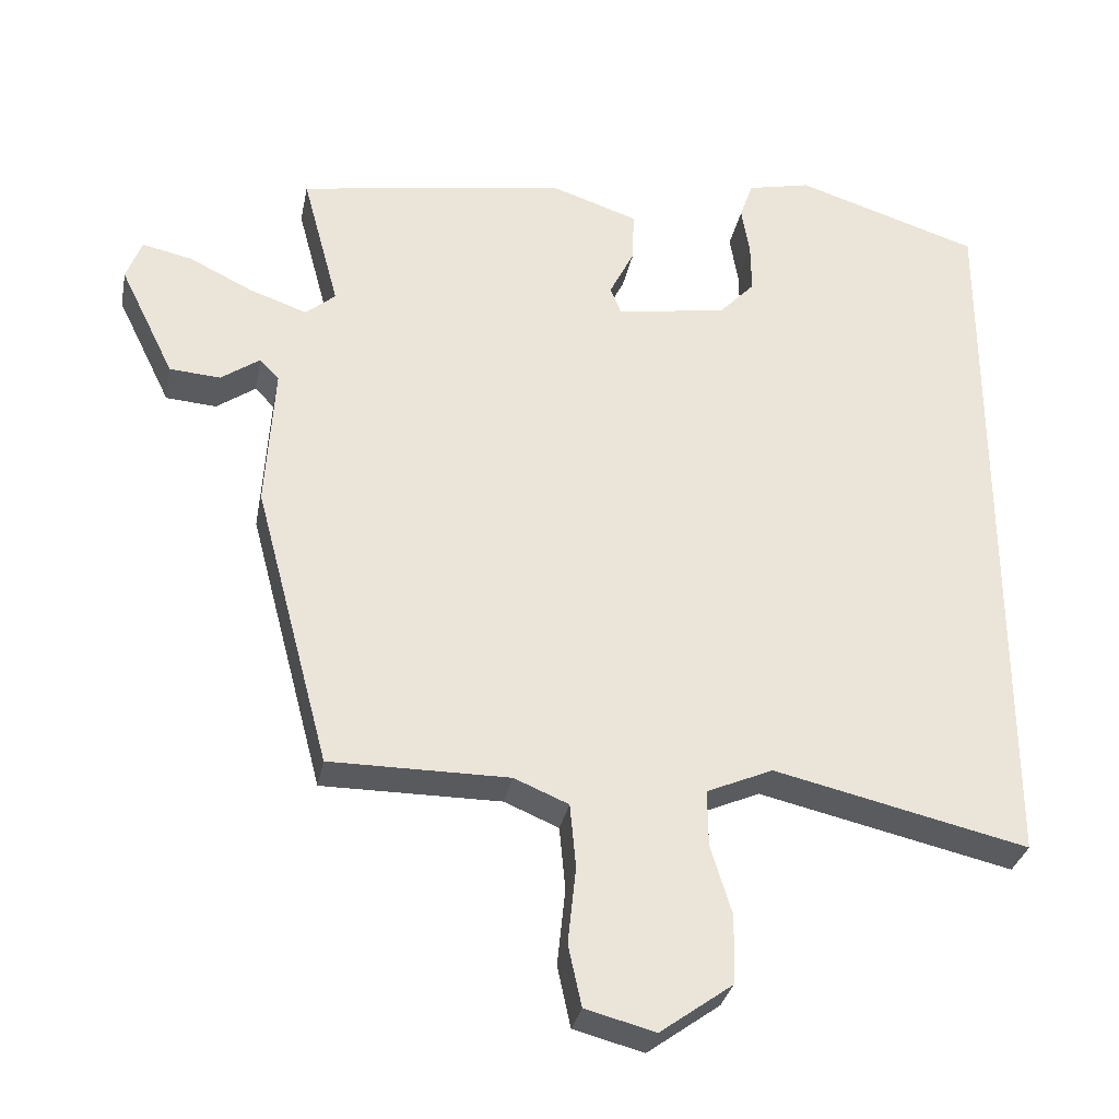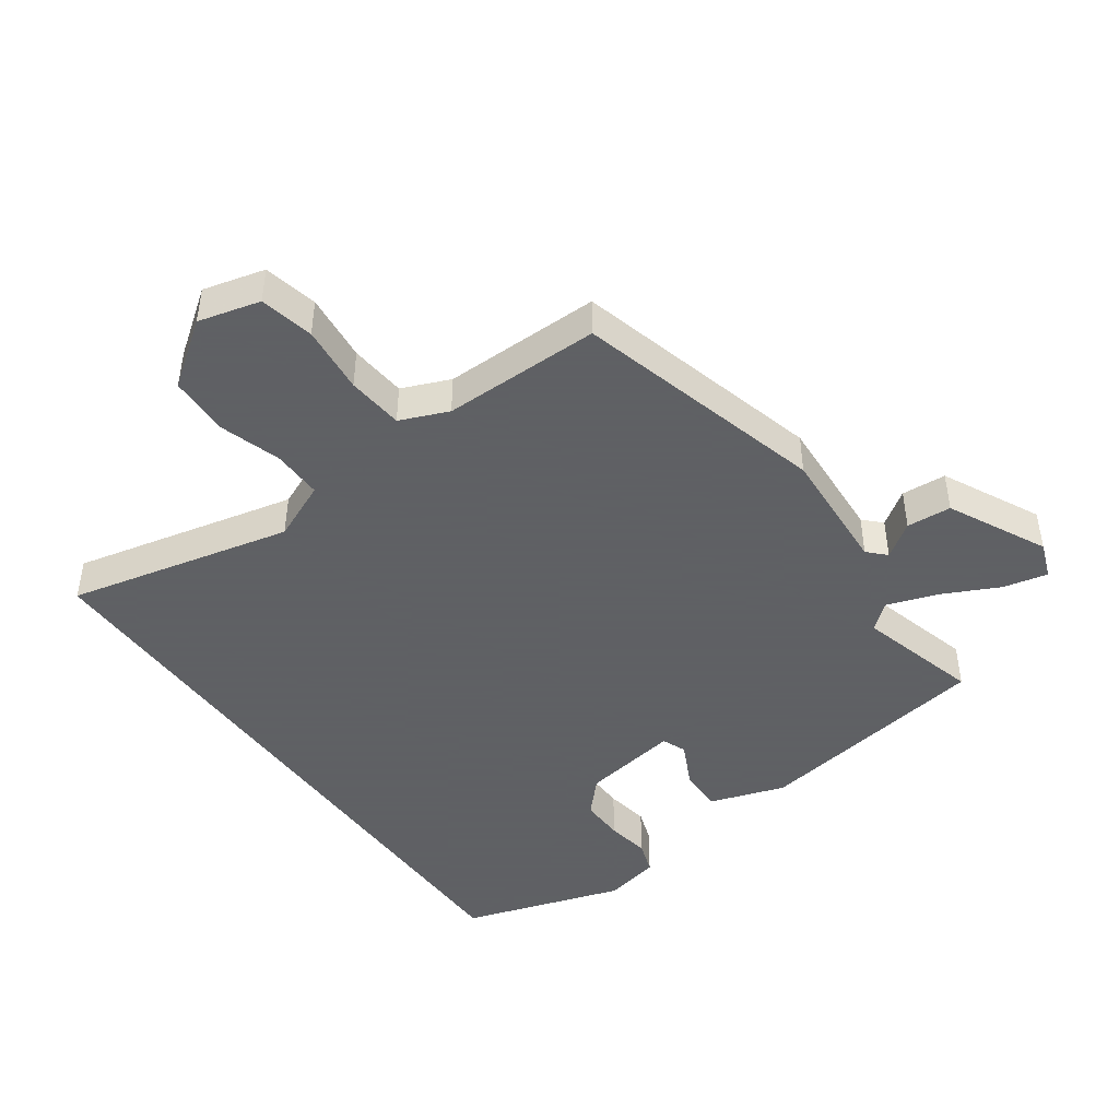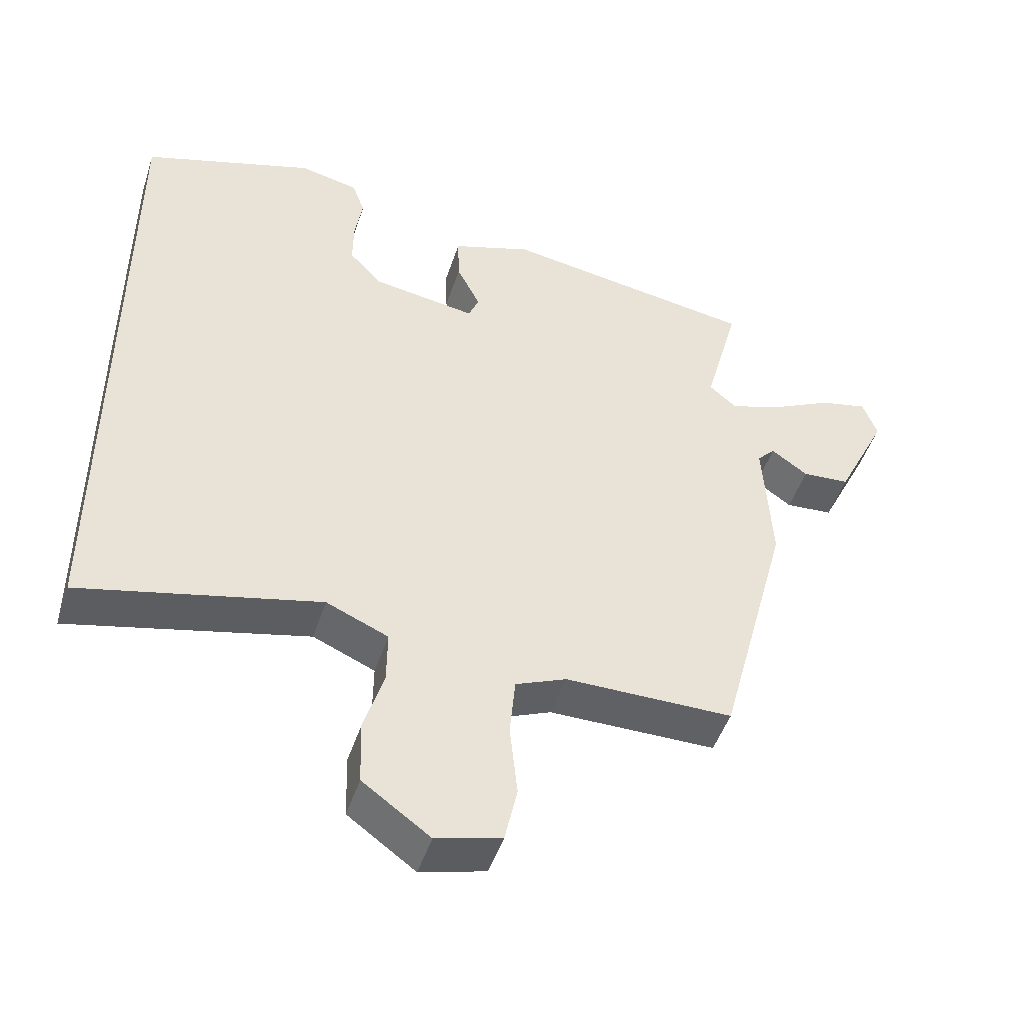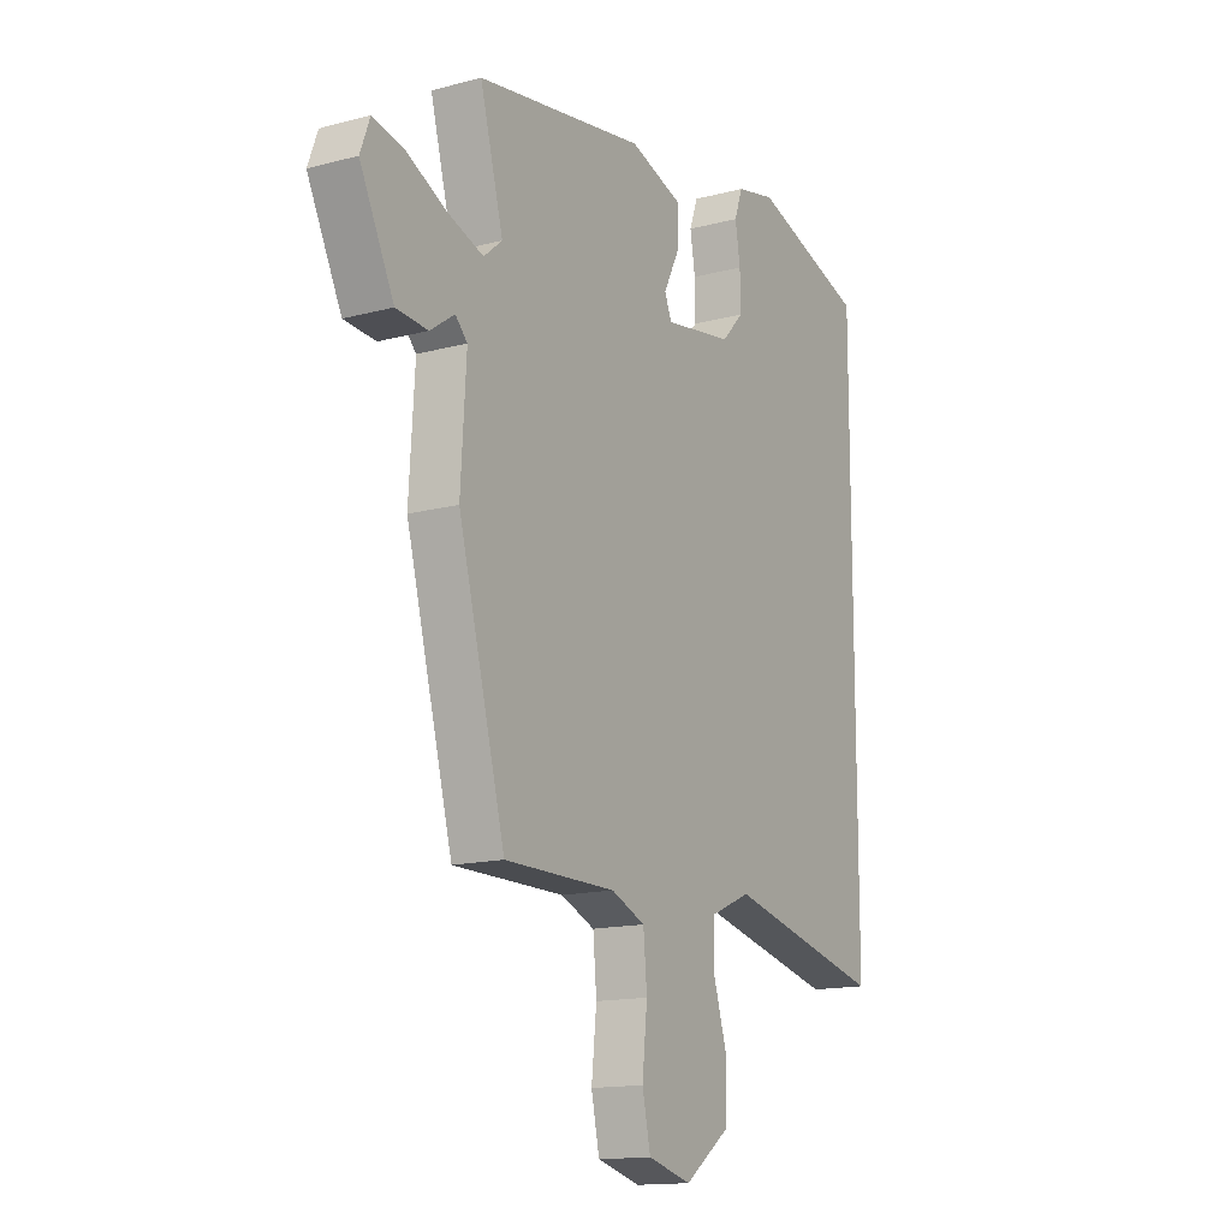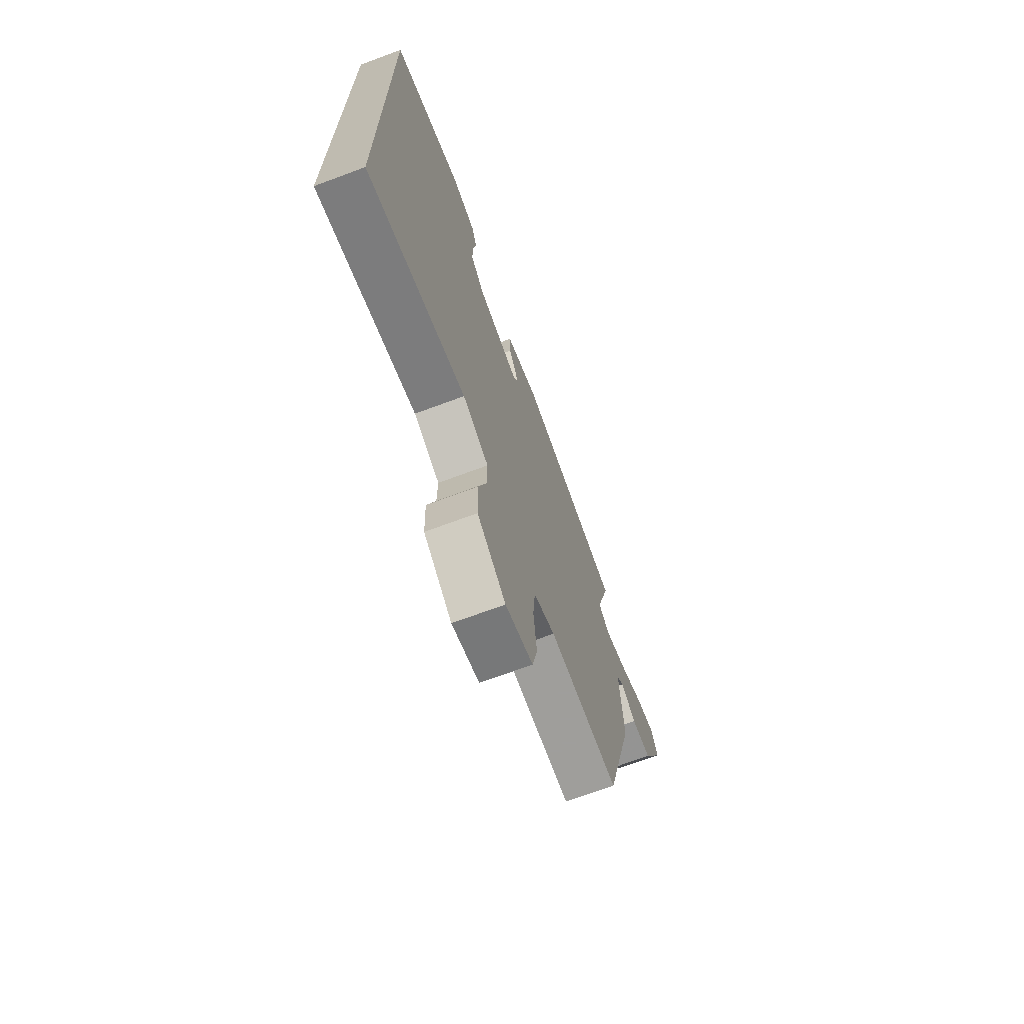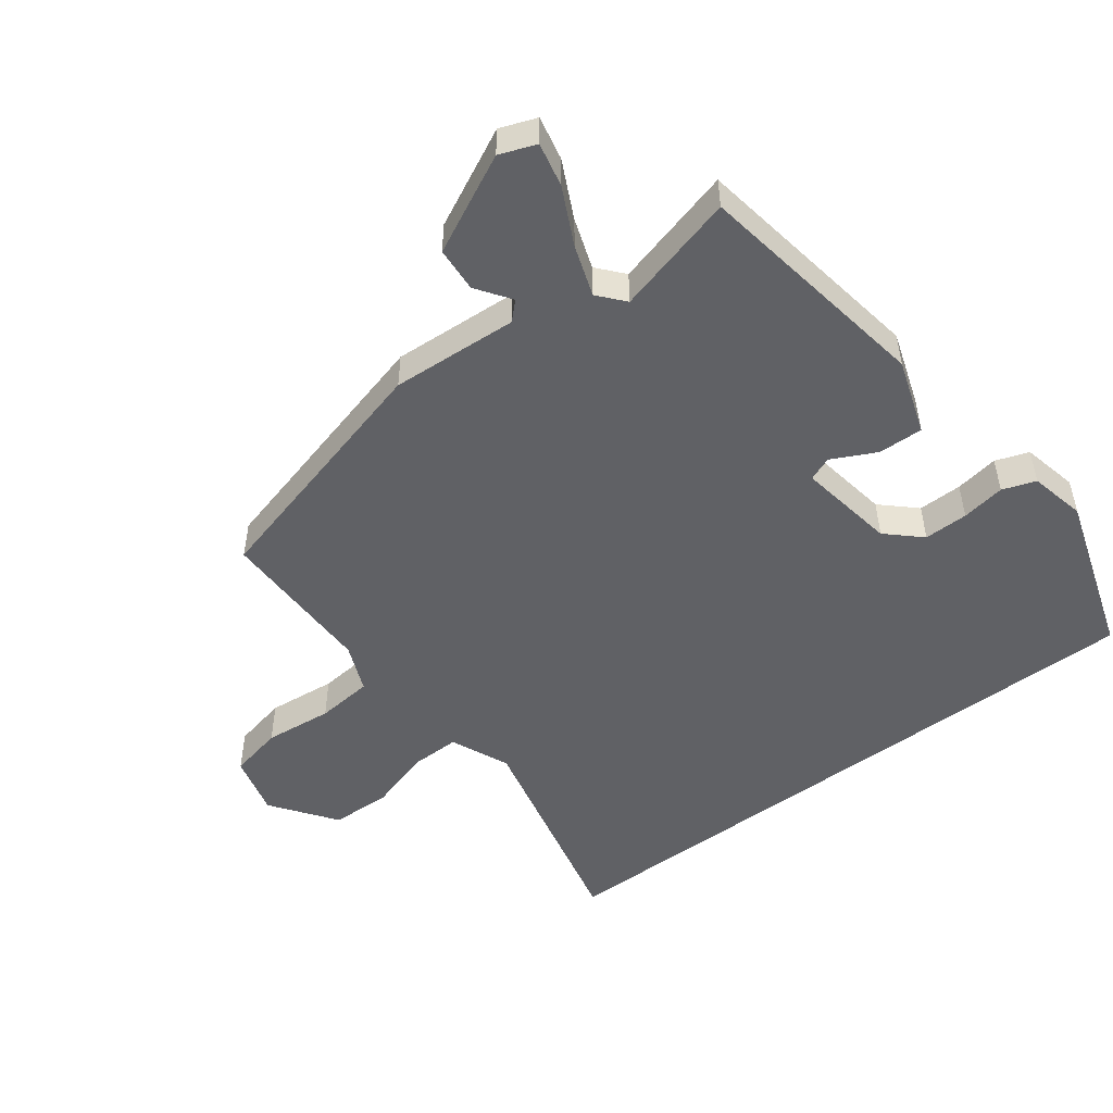
<metadata>
{"format":"obj","ext":"obj","renderer":"f3d","projection":"perspective","resolution":1024,"background":"white","views":[{"elev":-31.5,"azim":-11.0,"up":"+Z"},{"elev":-45.3,"azim":-144.4,"up":"+Y"},{"elev":-47.7,"azim":162.2,"up":"+Z"},{"elev":-14.7,"azim":-60.2,"up":"+Z"},{"elev":-70.8,"azim":110.4,"up":"+Z"},{"elev":-50.1,"azim":-52.9,"up":"+Y"}]}
</metadata>
<code>
v -0.501 0.07 0.422
v -0.134 0.07 0.48
v -0.018 0.07 0.441
v -0.02 0.07 0.372
v -0.054 0.07 0.304
v -0.039 0.07 0.267
v 0.111 0.07 0.291
v 0.159 0.07 0.342
v 0.158 0.07 0.41
v 0.147 0.07 0.477
v 0.165 0.07 0.528
v 0.251 0.07 0.547
v 0.5 0.07 0.467
v 0.5 0.07 -0.533
v 0.155 0.07 -0.453
v 0.065 0.07 -0.492
v 0.066 0.07 -0.569
v 0.095 0.07 -0.664
v 0.092 0.07 -0.757
v -0.006 0.07 -0.828
v -0.101 0.07 -0.803
v -0.119 0.07 -0.72
v -0.108 0.07 -0.615
v -0.116 0.07 -0.528
v -0.19 0.07 -0.497
v -0.433 0.07 -0.497
v -0.535 0.07 -0.111
v -0.523 0.07 0.084
v -0.549 0.07 0.111
v -0.602 0.07 0.074
v -0.671 0.07 0.079
v -0.745 0.07 0.23
v -0.724 0.07 0.286
v -0.656 0.07 0.271
v -0.569 0.07 0.228
v -0.491 0.07 0.201
v -0.451 0.07 0.235
v -0.501 0 0.422
v -0.134 0 0.48
v -0.018 0 0.441
v -0.02 0 0.372
v -0.054 0 0.304
v -0.039 0 0.267
v 0.111 0 0.291
v 0.159 0 0.342
v 0.158 0 0.41
v 0.147 0 0.477
v 0.165 0 0.528
v 0.251 0 0.547
v 0.5 0 0.467
v 0.5 0 -0.533
v 0.155 0 -0.453
v 0.065 0 -0.492
v 0.066 0 -0.569
v 0.095 0 -0.664
v 0.092 0 -0.757
v -0.006 0 -0.828
v -0.101 0 -0.803
v -0.119 0 -0.72
v -0.108 0 -0.615
v -0.116 0 -0.528
v -0.19 0 -0.497
v -0.433 0 -0.497
v -0.535 0 -0.111
v -0.523 0 0.084
v -0.549 0 0.111
v -0.602 0 0.074
v -0.671 0 0.079
v -0.745 0 0.23
v -0.724 0 0.286
v -0.656 0 0.271
v -0.569 0 0.228
v -0.491 0 0.201
v -0.451 0 0.235
f 32 33 34 35
f 32 35 36
f 29 30 31 32
f 29 32 36
f 28 29 36 37
f 25 26 27 28
f 24 25 28 37
f 20 21 22 23
f 20 23 24
f 17 18 19 20
f 16 17 20 24
f 15 16 24 37
f 9 10 11 12
f 8 9 12 13
f 7 8 13 14
f 2 3 4 5
f 2 5 6
f 1 2 6
f 37 1 6
f 15 37 6
f 6 7 14 15
f 72 71 70 69
f 73 72 69
f 69 68 67 66
f 73 69 66
f 74 73 66 65
f 65 64 63 62
f 74 65 62 61
f 60 59 58 57
f 61 60 57
f 57 56 55 54
f 61 57 54 53
f 74 61 53 52
f 49 48 47 46
f 50 49 46 45
f 51 50 45 44
f 42 41 40 39
f 43 42 39
f 43 39 38
f 43 38 74
f 43 74 52
f 52 51 44 43
f 1 38 39 2
f 2 39 40 3
f 3 40 41 4
f 4 41 42 5
f 5 42 43 6
f 6 43 44 7
f 7 44 45 8
f 8 45 46 9
f 9 46 47 10
f 10 47 48 11
f 11 48 49 12
f 12 49 50 13
f 13 50 51 14
f 14 51 52 15
f 15 52 53 16
f 16 53 54 17
f 17 54 55 18
f 18 55 56 19
f 19 56 57 20
f 20 57 58 21
f 21 58 59 22
f 22 59 60 23
f 23 60 61 24
f 24 61 62 25
f 25 62 63 26
f 26 63 64 27
f 27 64 65 28
f 28 65 66 29
f 29 66 67 30
f 30 67 68 31
f 31 68 69 32
f 32 69 70 33
f 33 70 71 34
f 34 71 72 35
f 35 72 73 36
f 36 73 74 37
f 37 74 38 1

</code>
